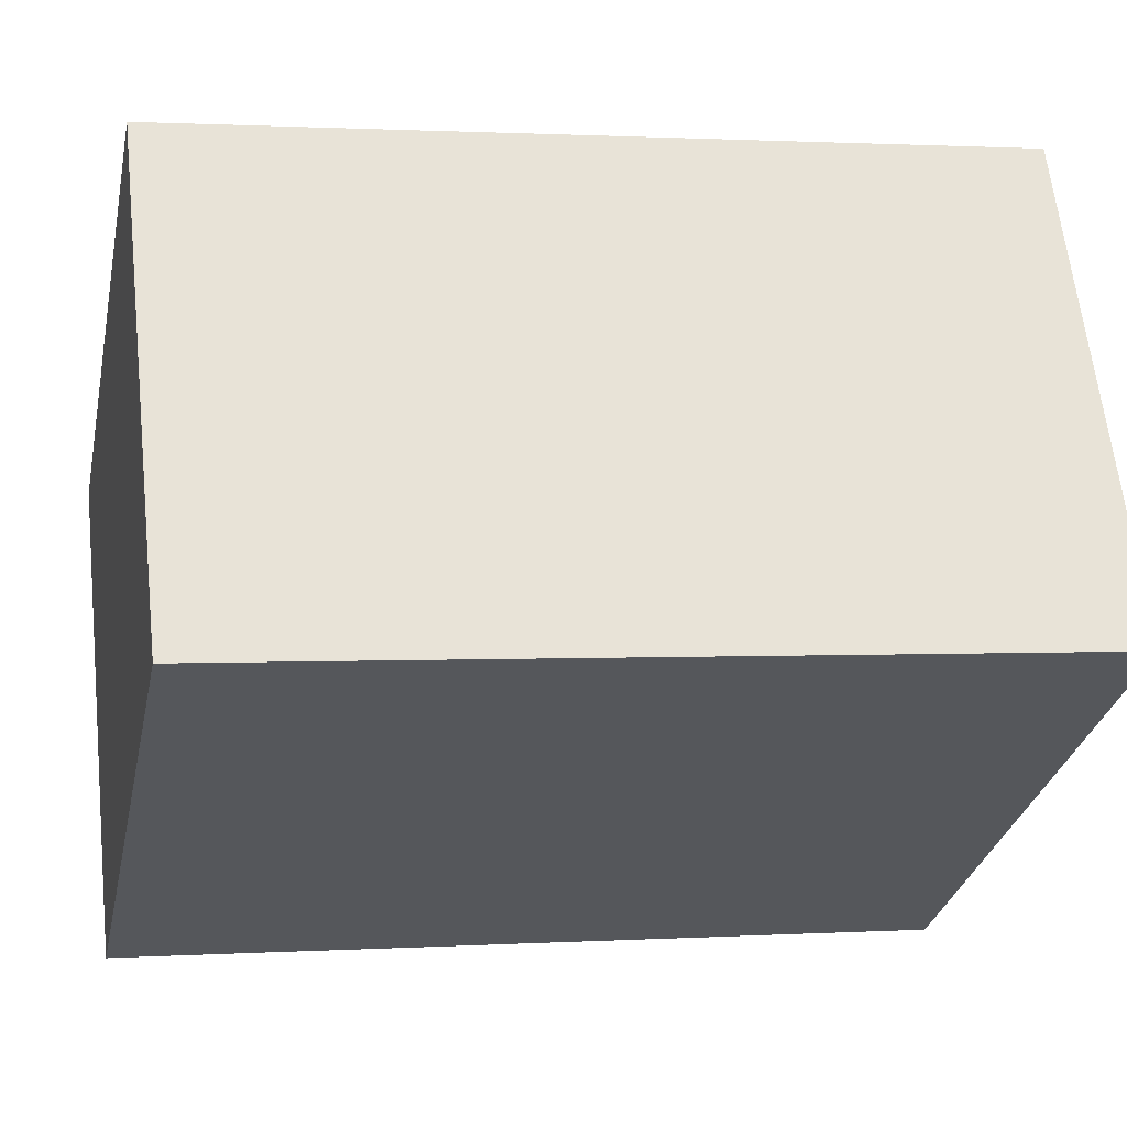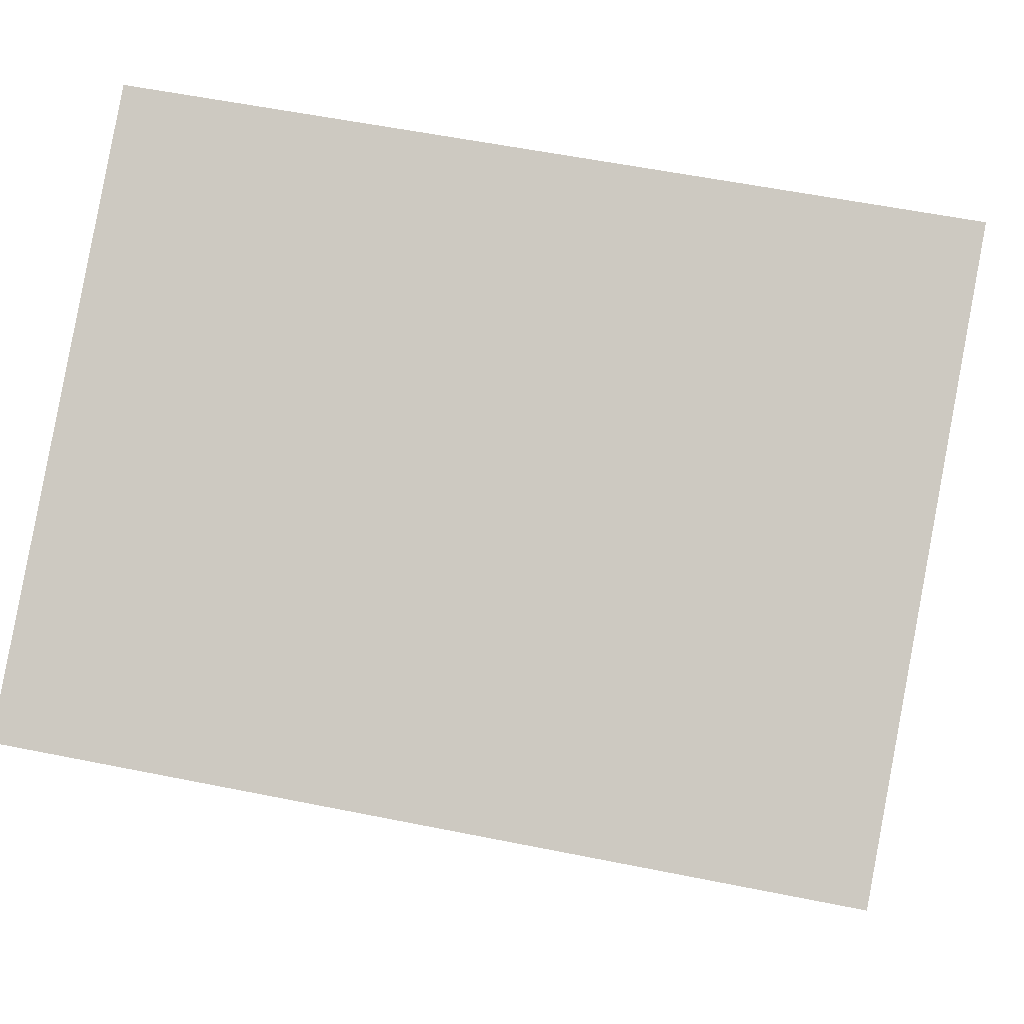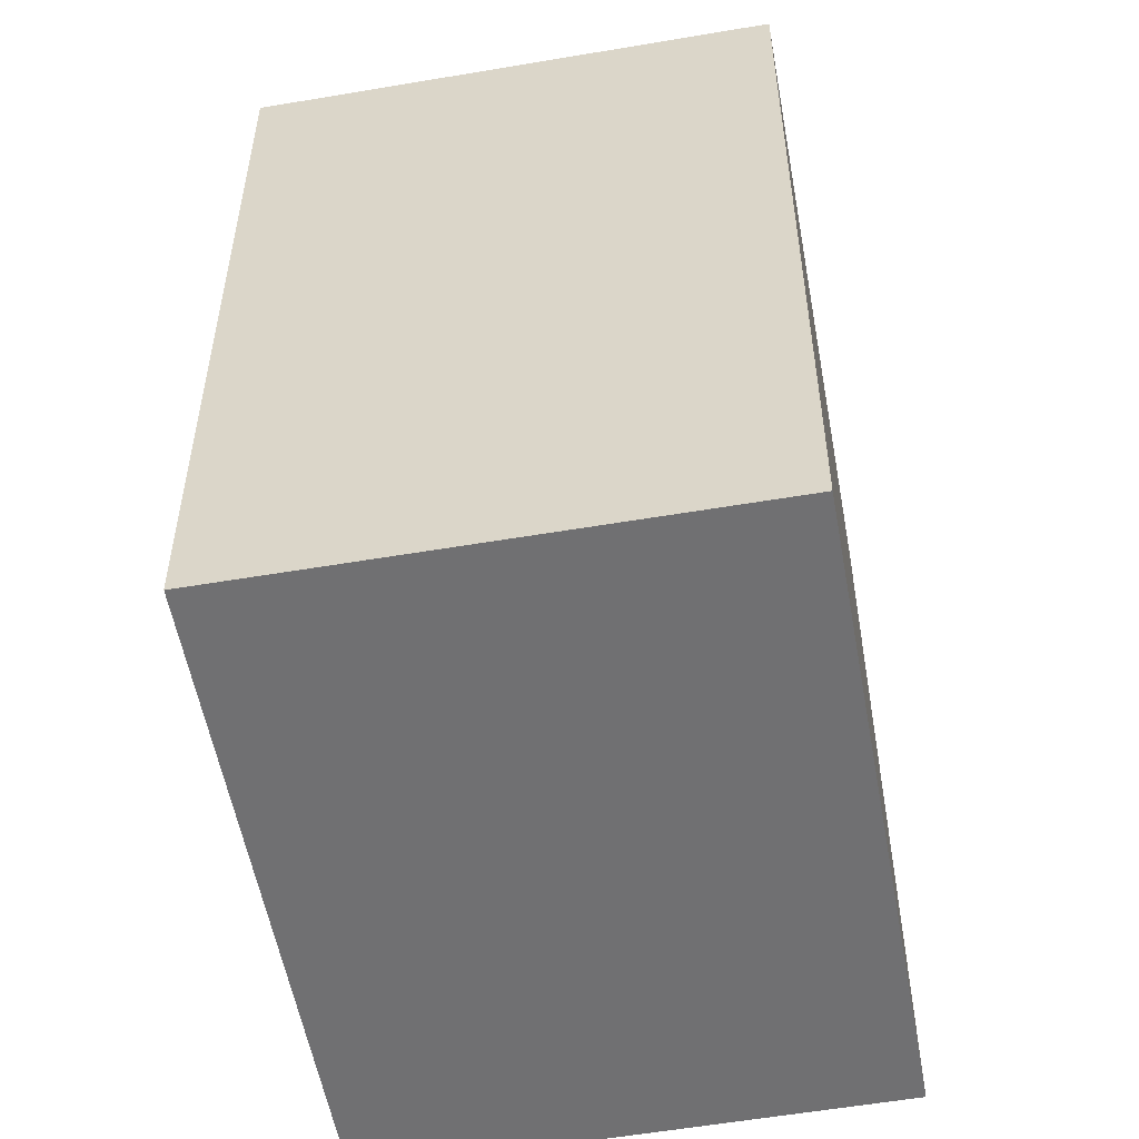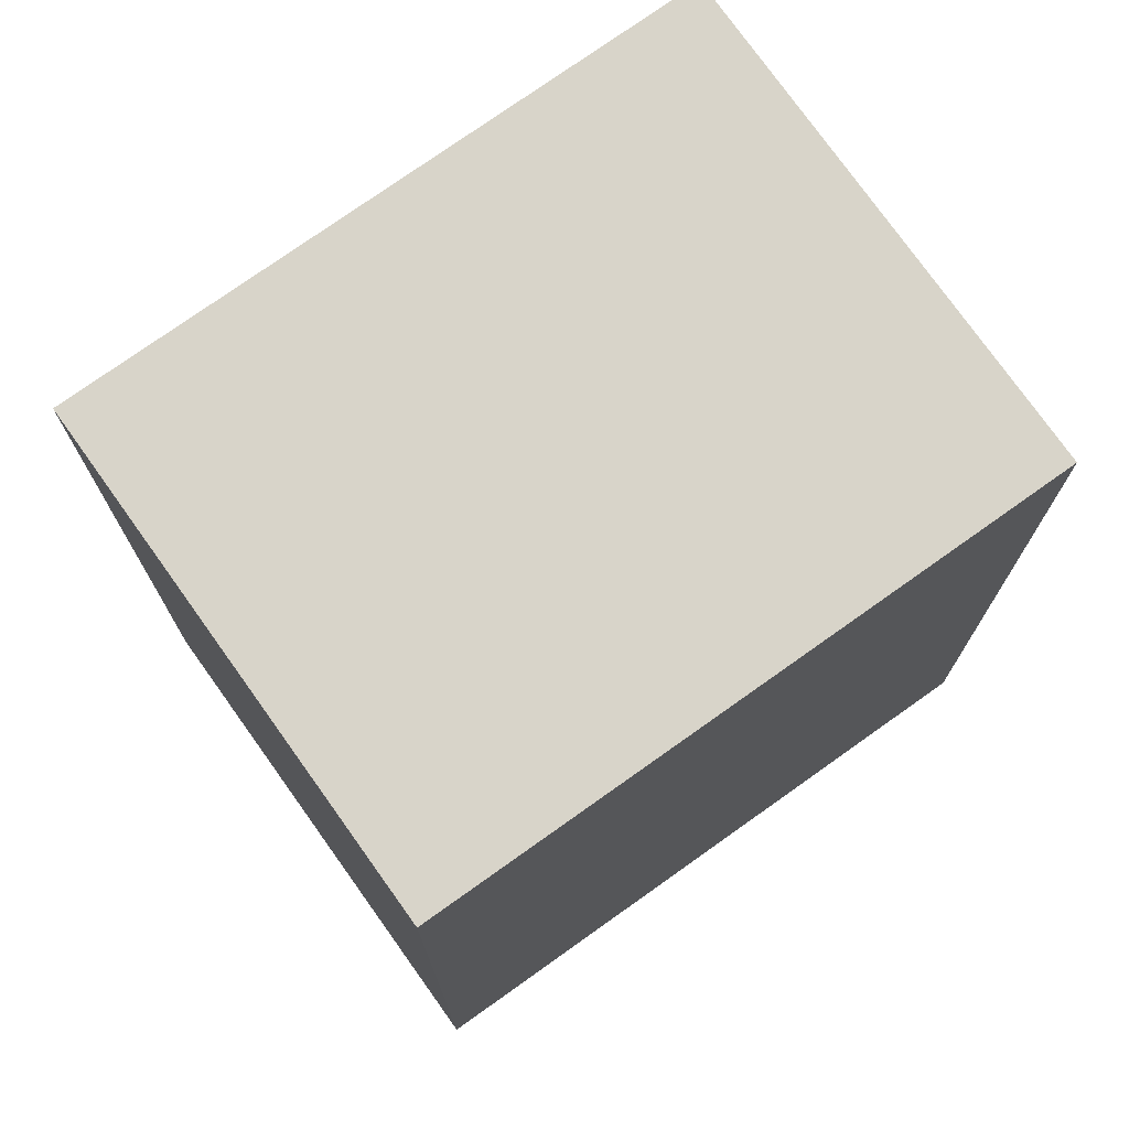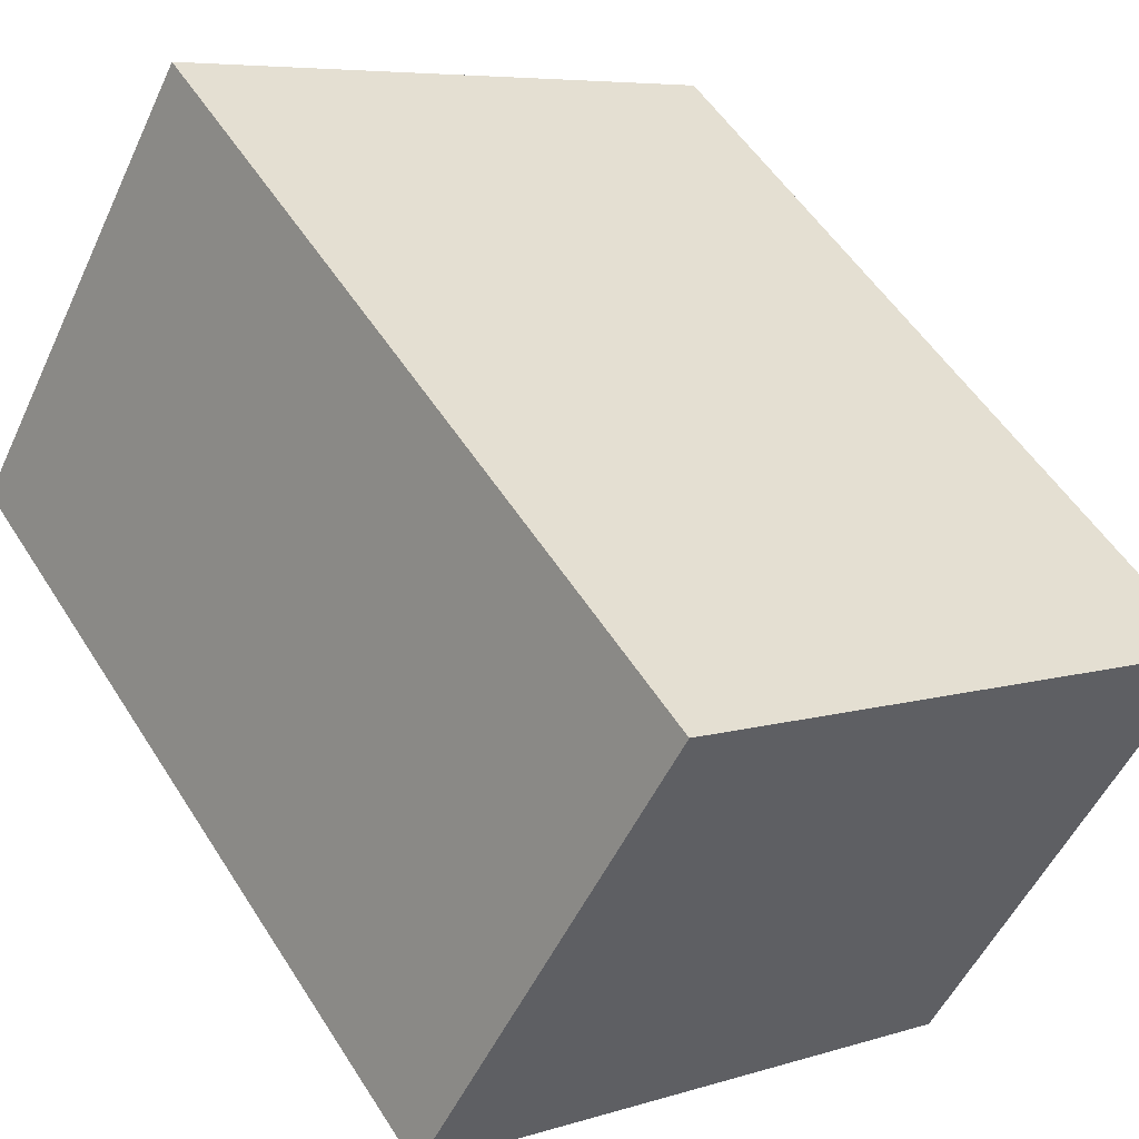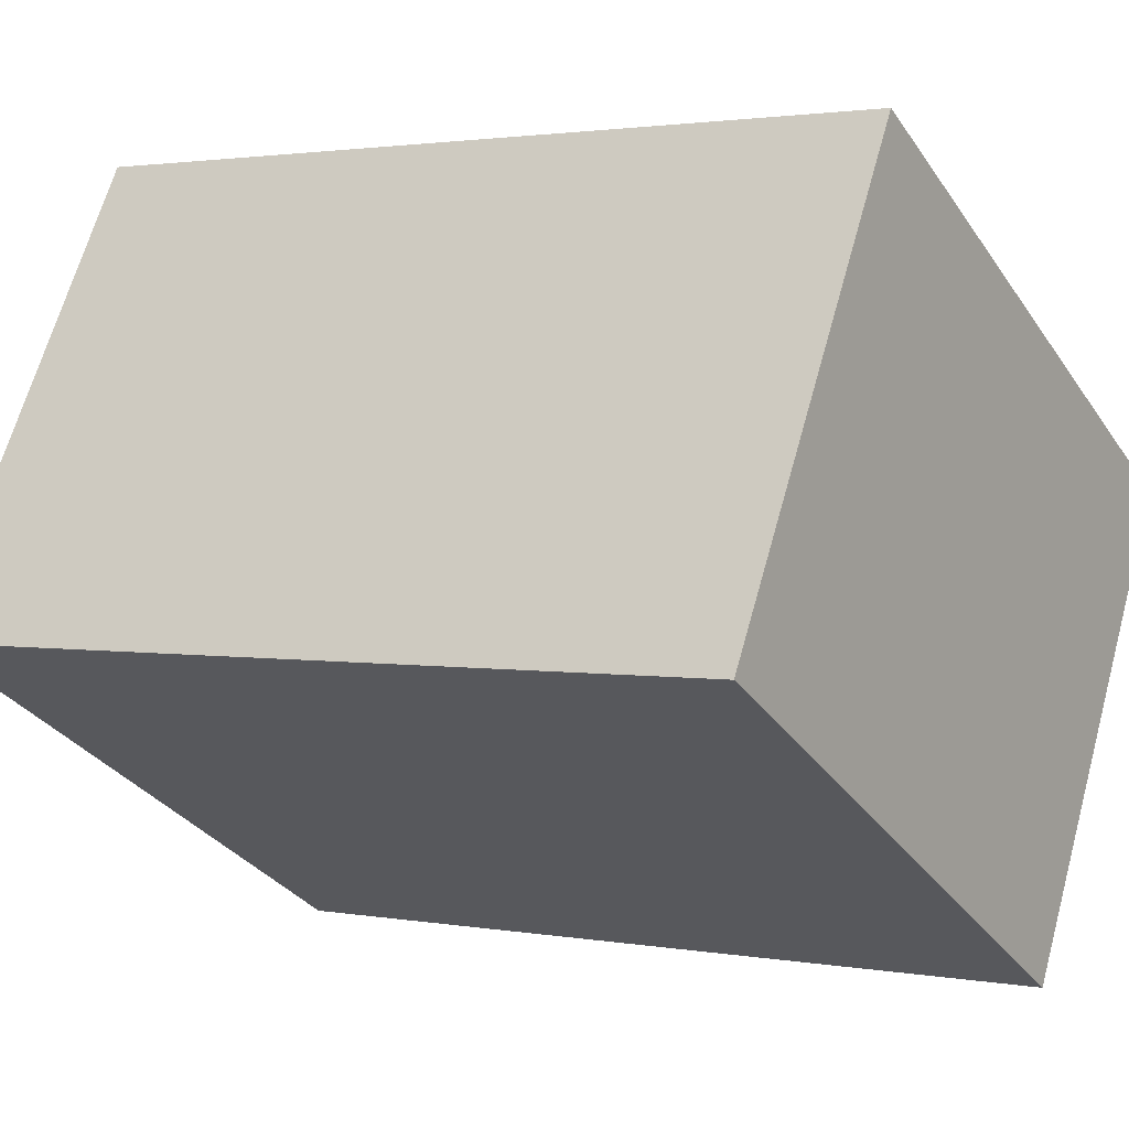
<metadata>
{"format":"obj","ext":"obj","renderer":"f3d","projection":"perspective","resolution":1024,"background":"white","views":[{"elev":1.2,"azim":77.2,"up":"+Z"},{"elev":55.4,"azim":-77.9,"up":"+Z"},{"elev":-55.0,"azim":-109.0,"up":"+Y"},{"elev":75.4,"azim":-64.7,"up":"+Y"},{"elev":53.6,"azim":148.3,"up":"+Z"},{"elev":1.9,"azim":123.2,"up":"+Z"}]}
</metadata>
<code>
v  2.893 4.295 1.621
v  1.292 4.295 -2.314
v  0 4.295 2.63e-16
v  4.2 4.295 -0.69
v  1.292 1.417e-16 -2.314
v  0 0 0
v  2.893 -9.926e-17 1.621
v  4.2 4.225e-17 -0.69
g defaultobject
f 1 2 3
f 2 1 4
f 5 3 2
f 3 5 6
f 6 1 3
f 1 6 7
f 7 4 1
f 4 7 8
f 8 2 4
f 2 8 5
f 8 6 5
f 6 8 7

</code>
